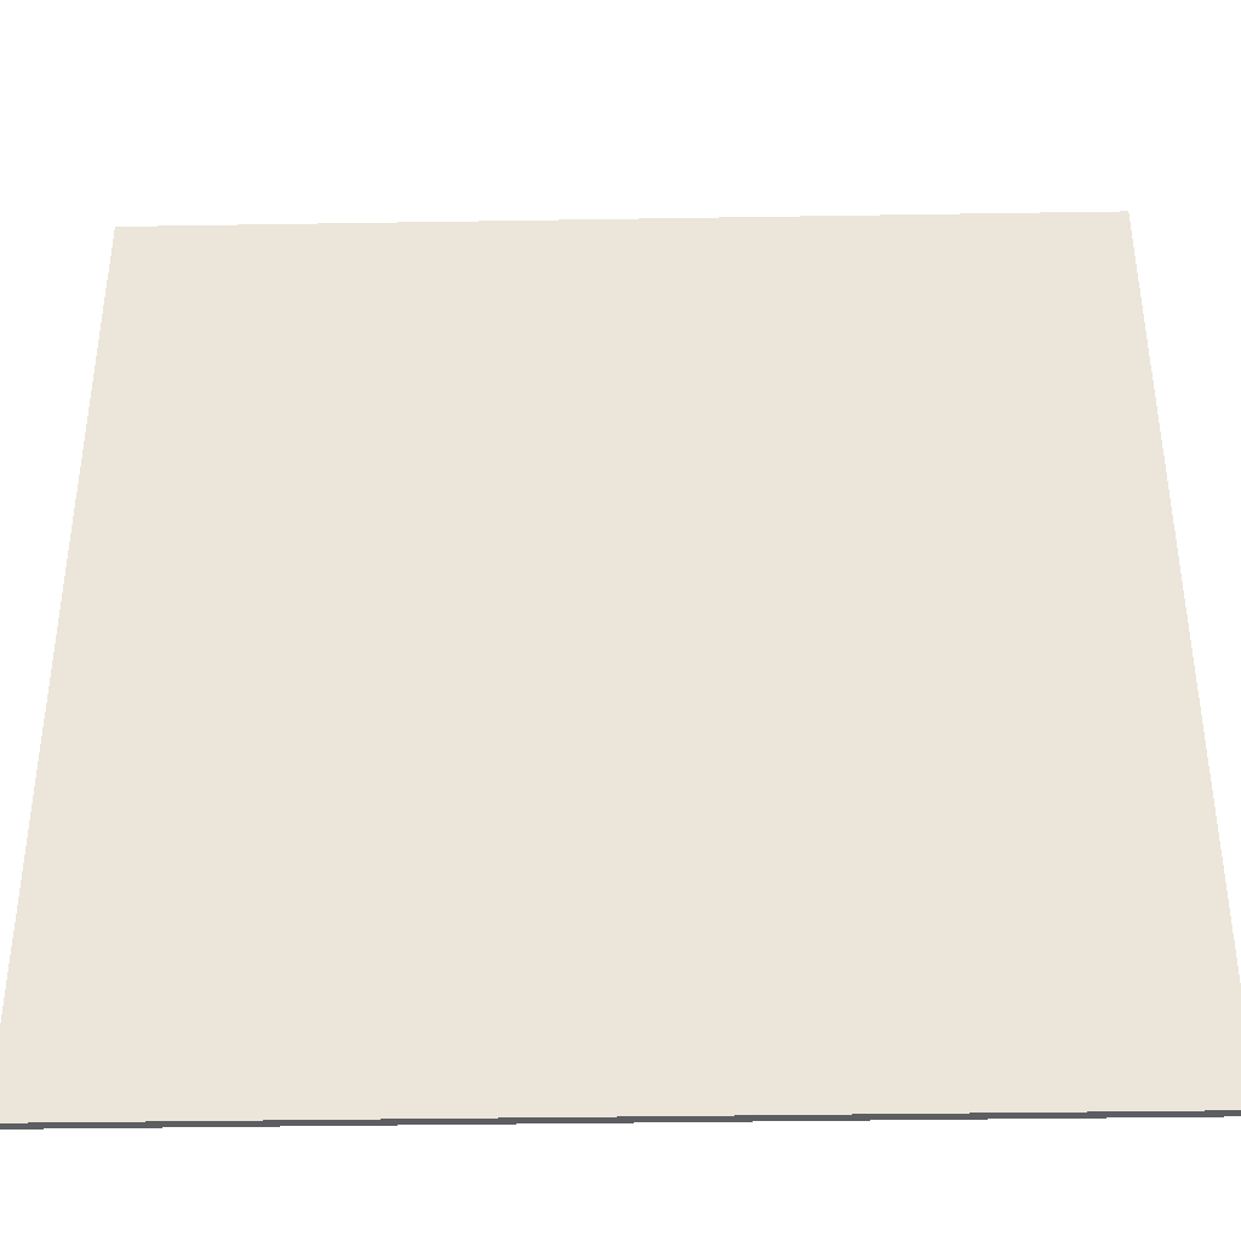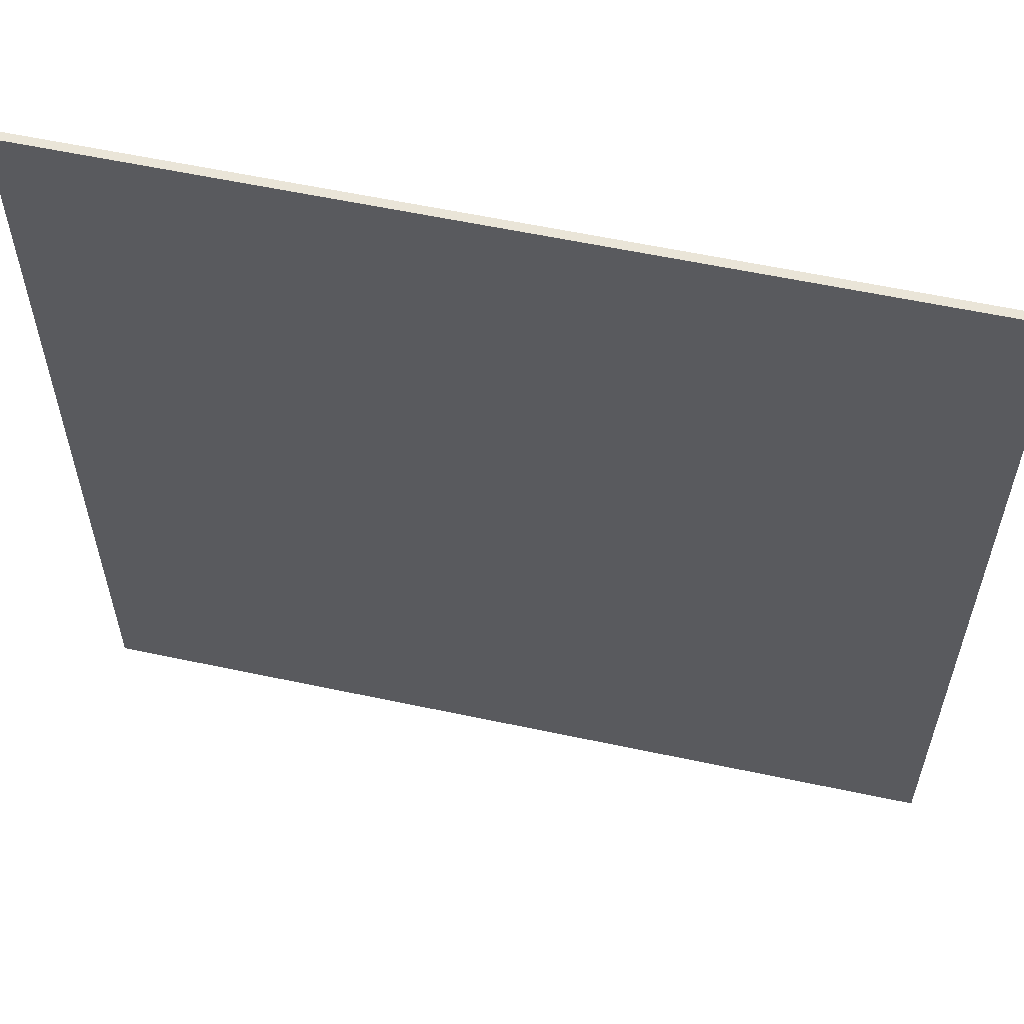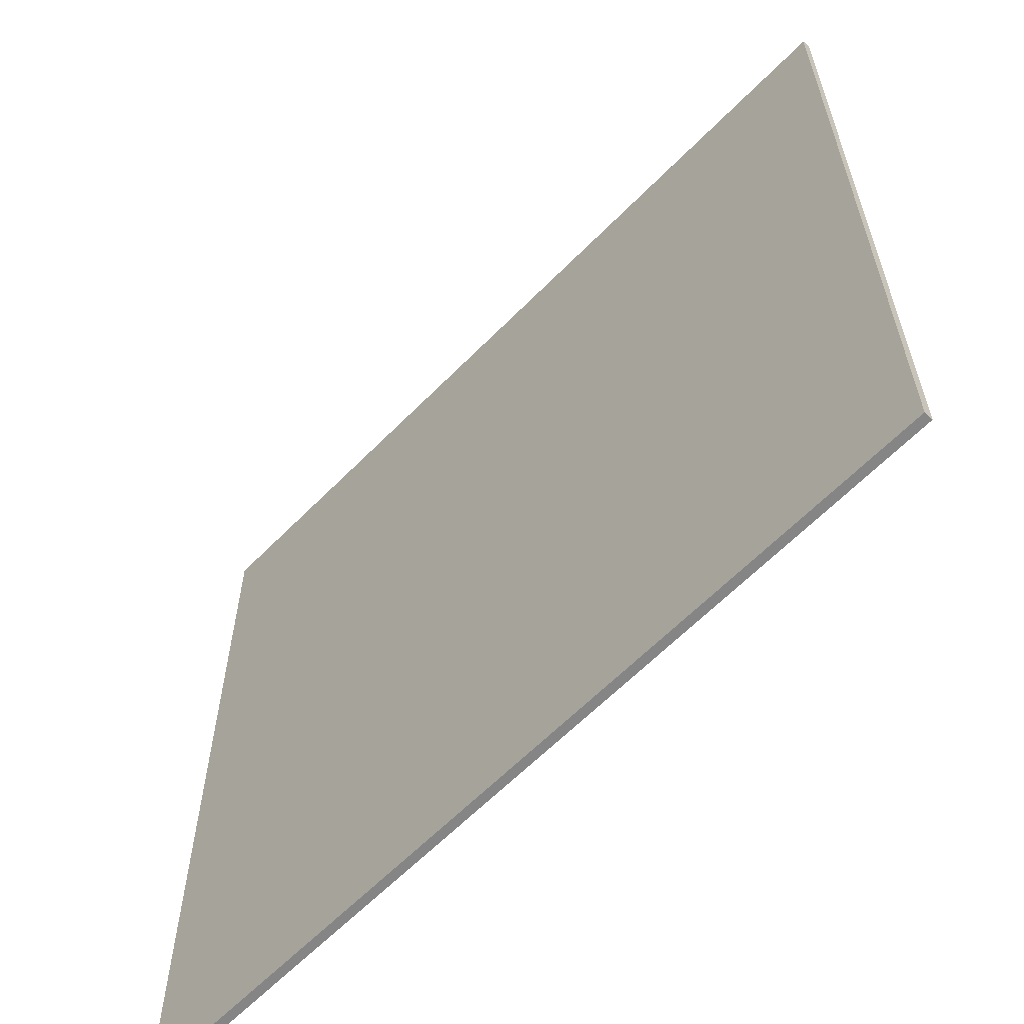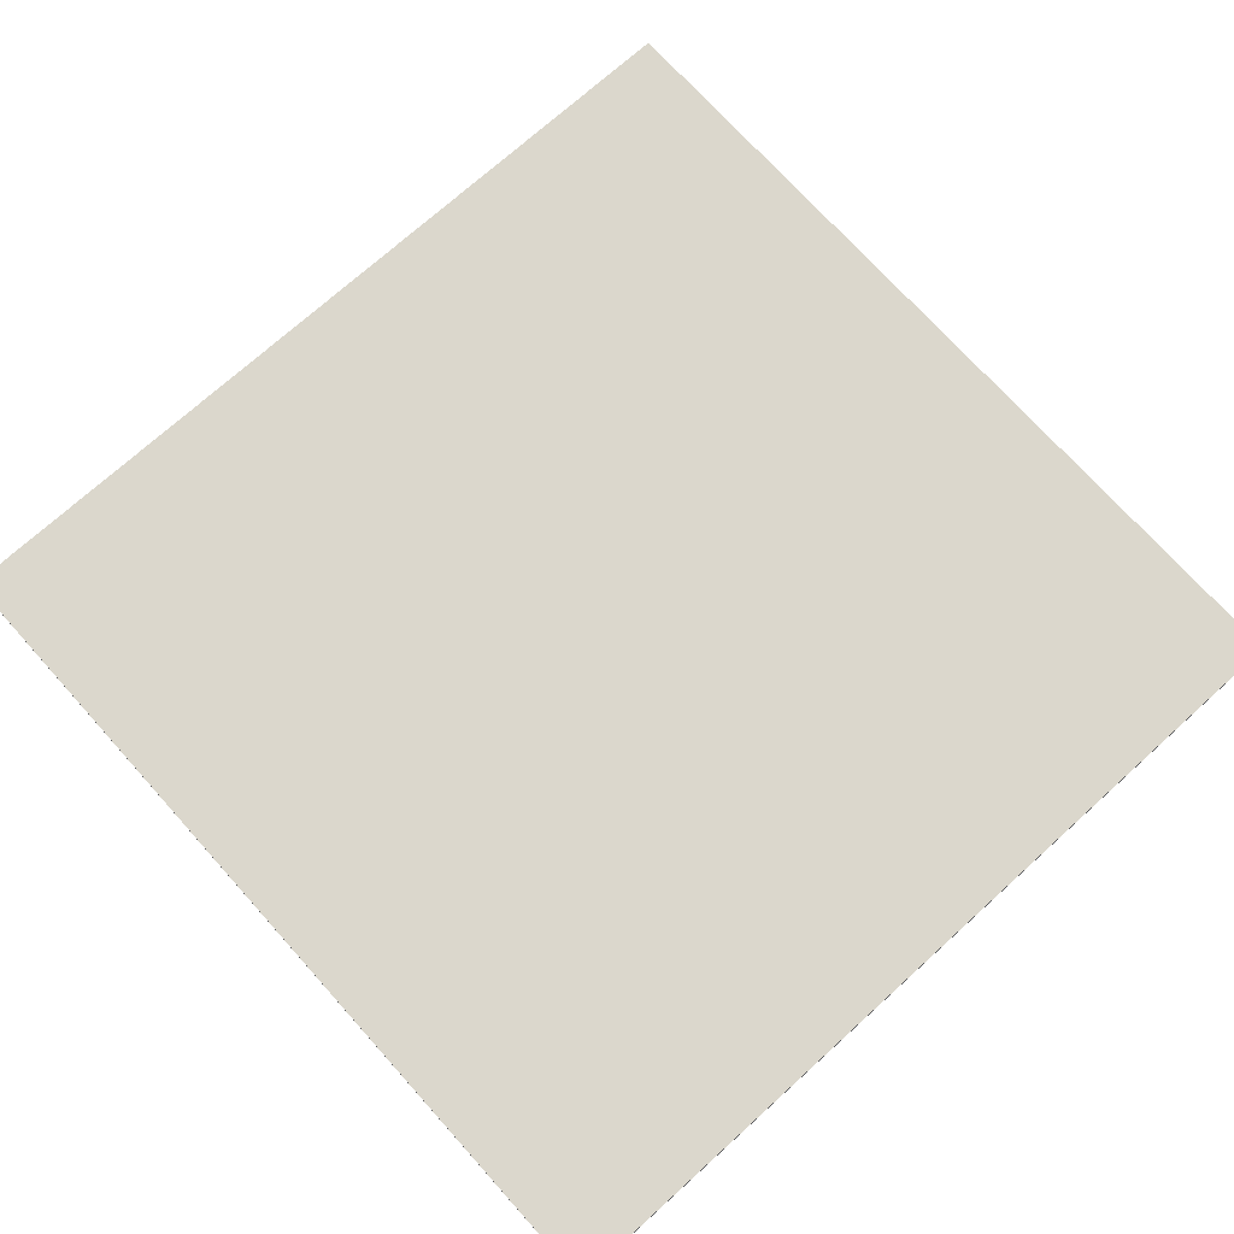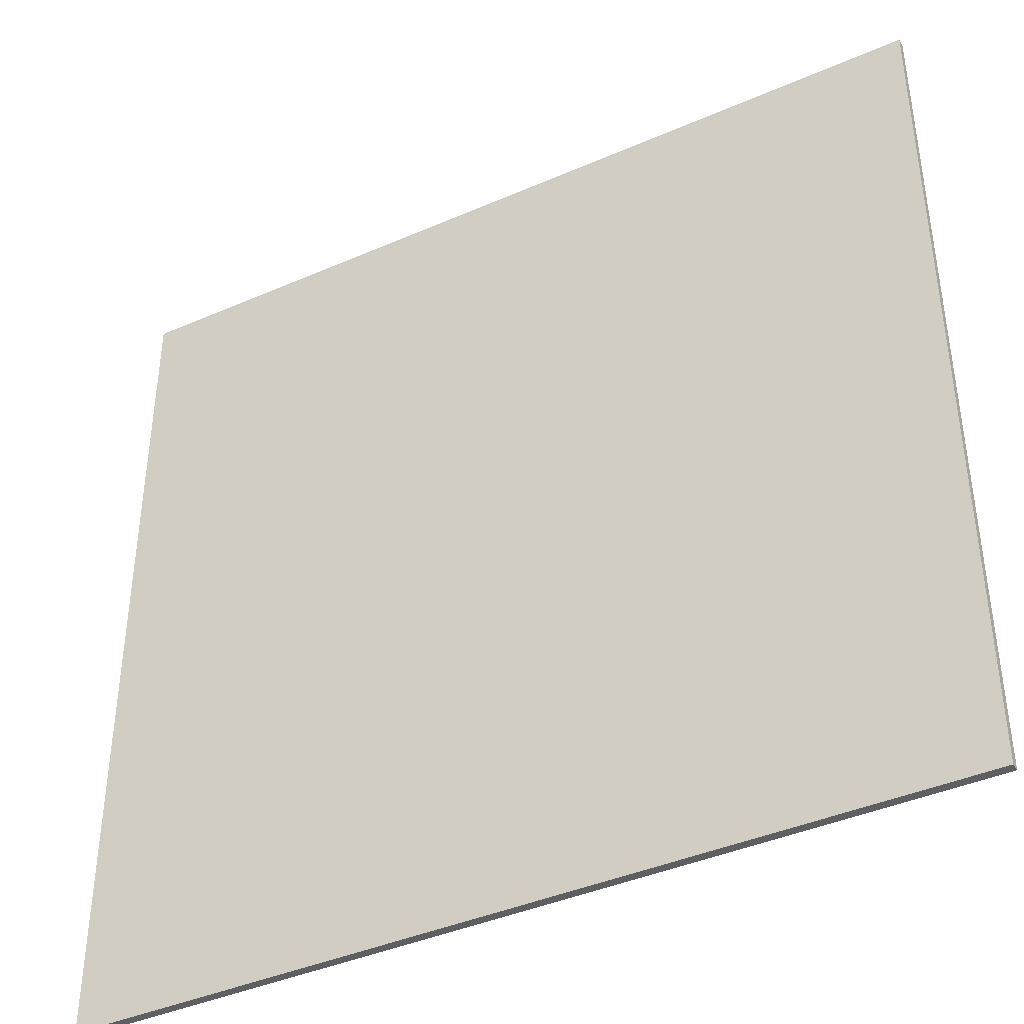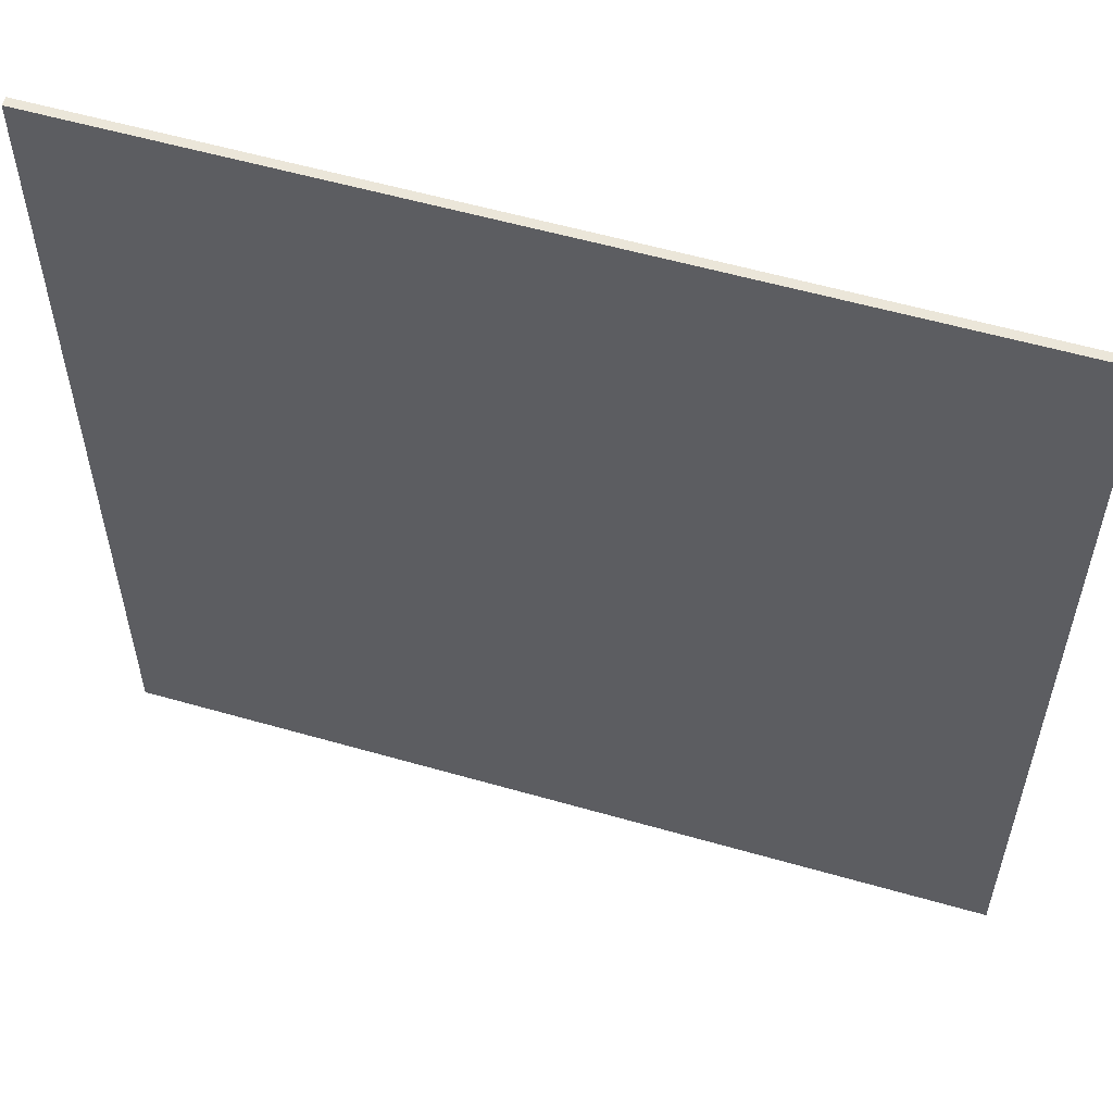
<metadata>
{"format":"obj","ext":"obj","renderer":"f3d","projection":"perspective","resolution":1024,"background":"white","views":[{"elev":-38.2,"azim":1.2,"up":"+Z"},{"elev":58.7,"azim":12.4,"up":"+Z"},{"elev":-61.8,"azim":45.9,"up":"+Z"},{"elev":73.1,"azim":138.0,"up":"+Y"},{"elev":-40.9,"azim":28.1,"up":"+Z"},{"elev":56.7,"azim":16.7,"up":"+Z"}]}
</metadata>
<code>
o Cube
v 100 2 100
v 100 2 -100
v 100 0 100
v 100 0 -100
v -100 2 100
v -100 2 -100
v -100 0 100
v -100 0 -100
f 5 3 1
f 3 8 4
f 7 6 8
f 2 8 6
f 1 4 2
f 5 2 6
f 5 7 3
f 3 7 8
f 7 5 6
f 2 4 8
f 1 3 4
f 5 1 2

</code>
